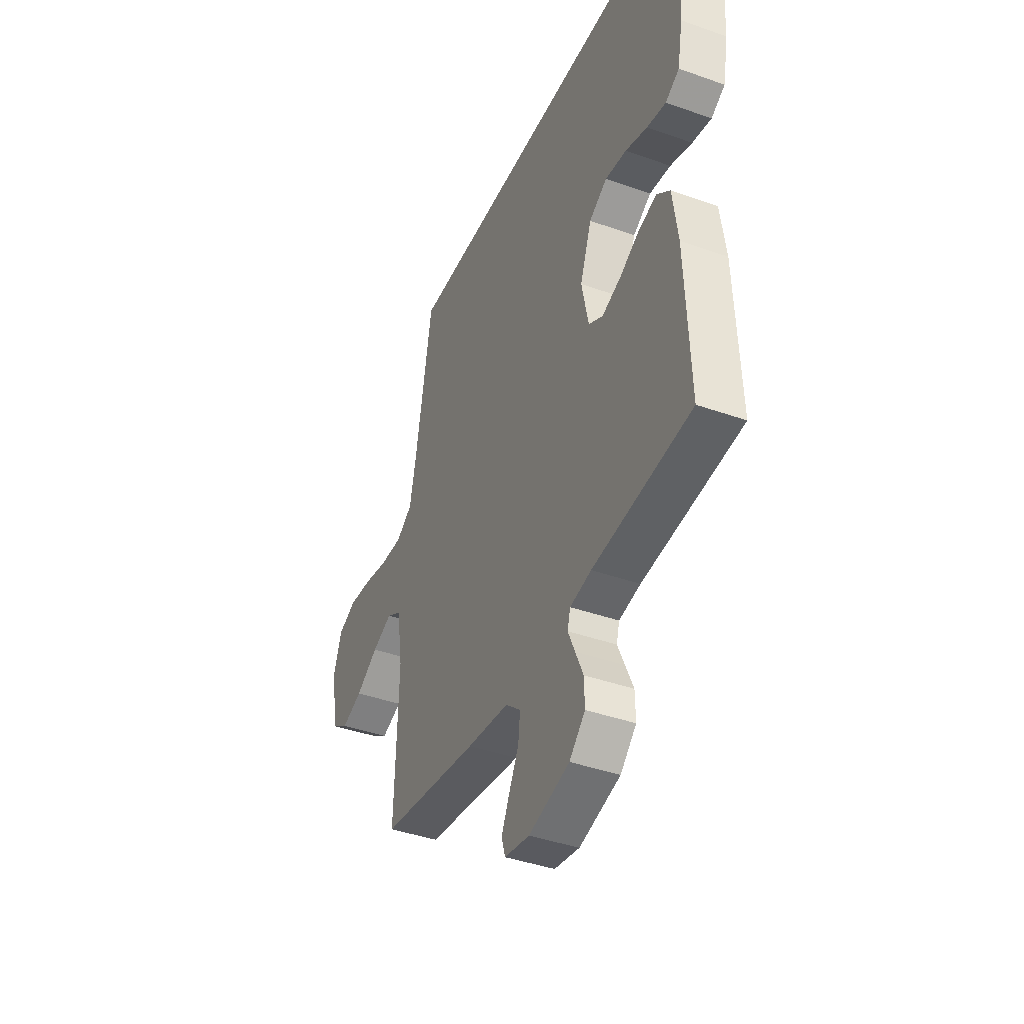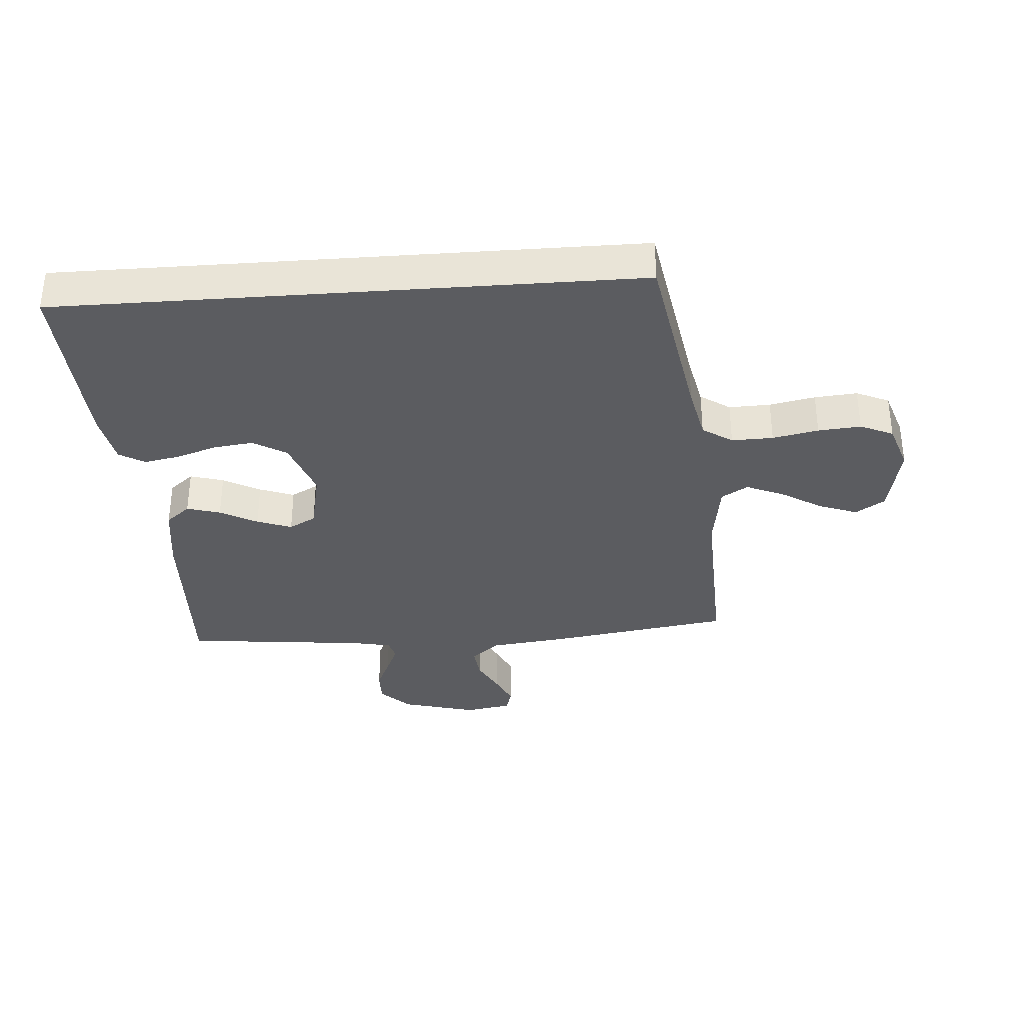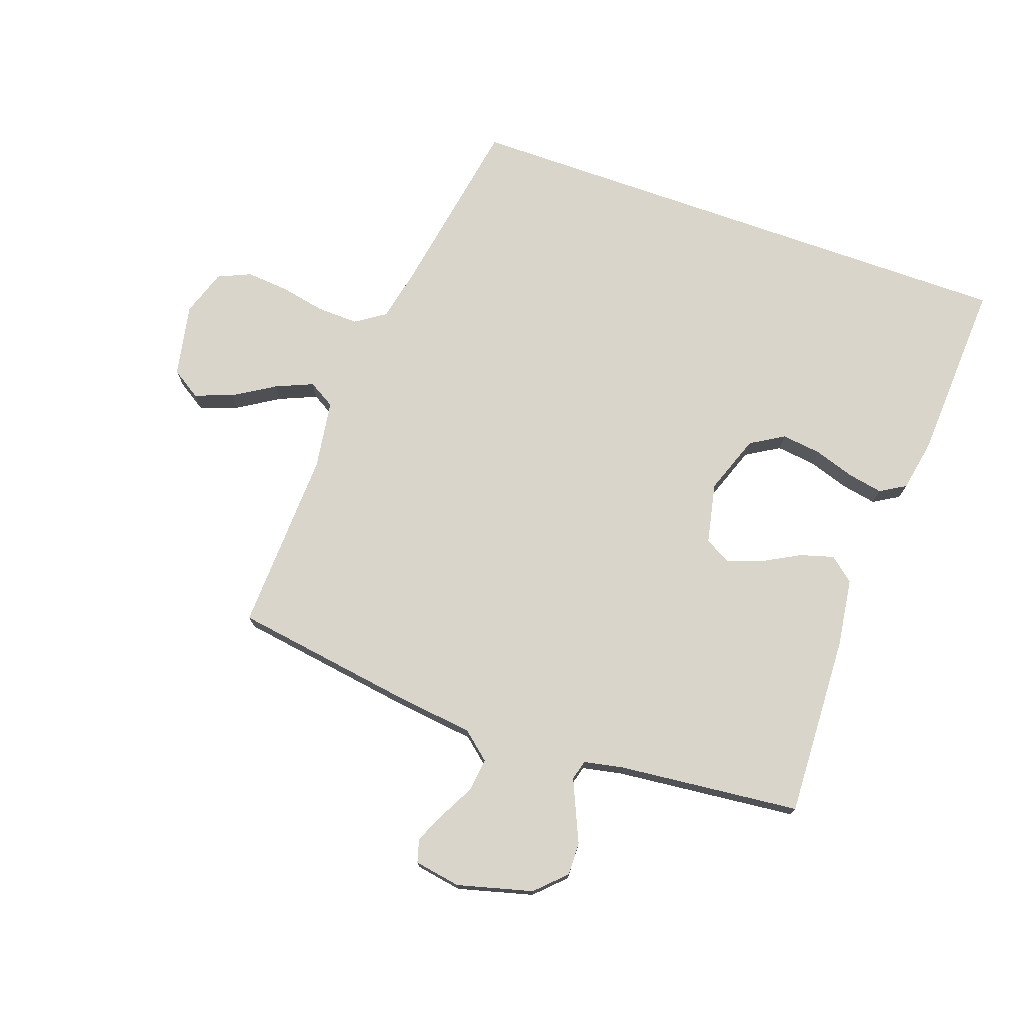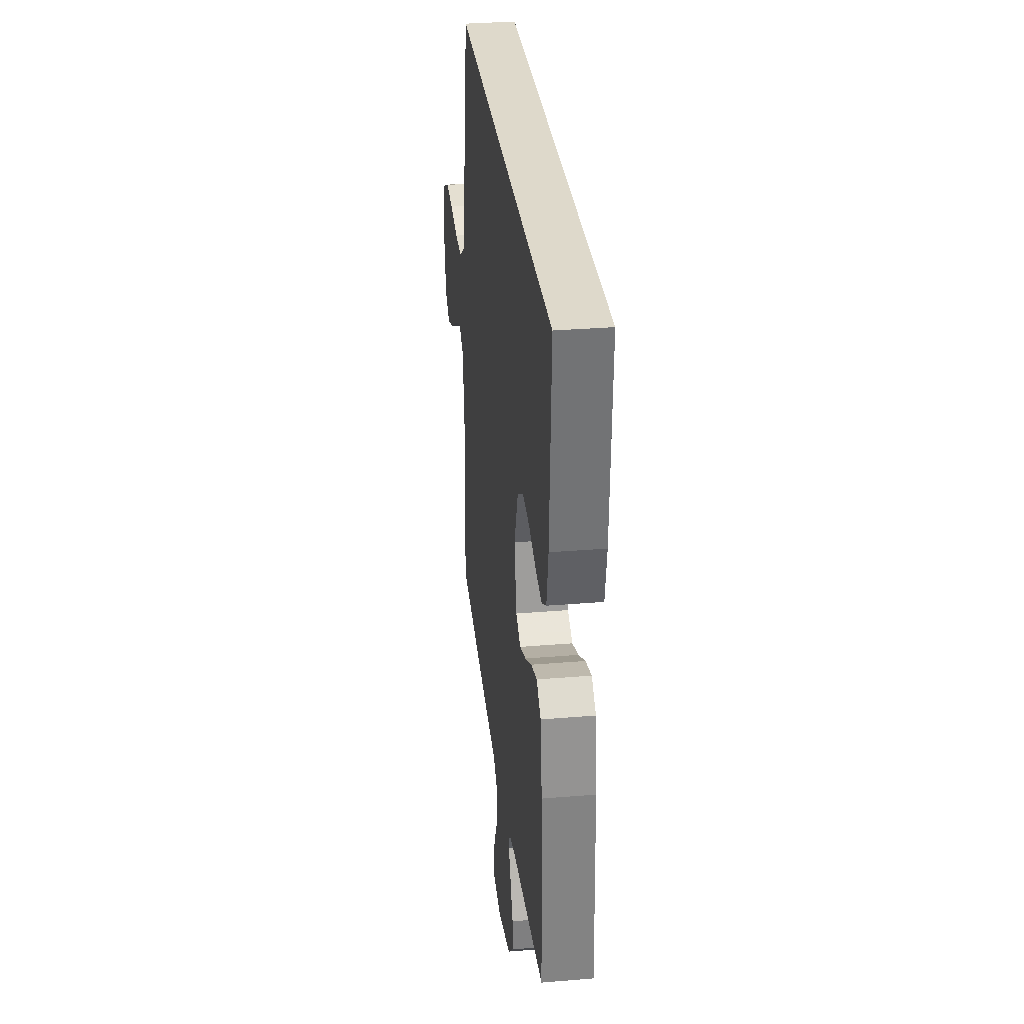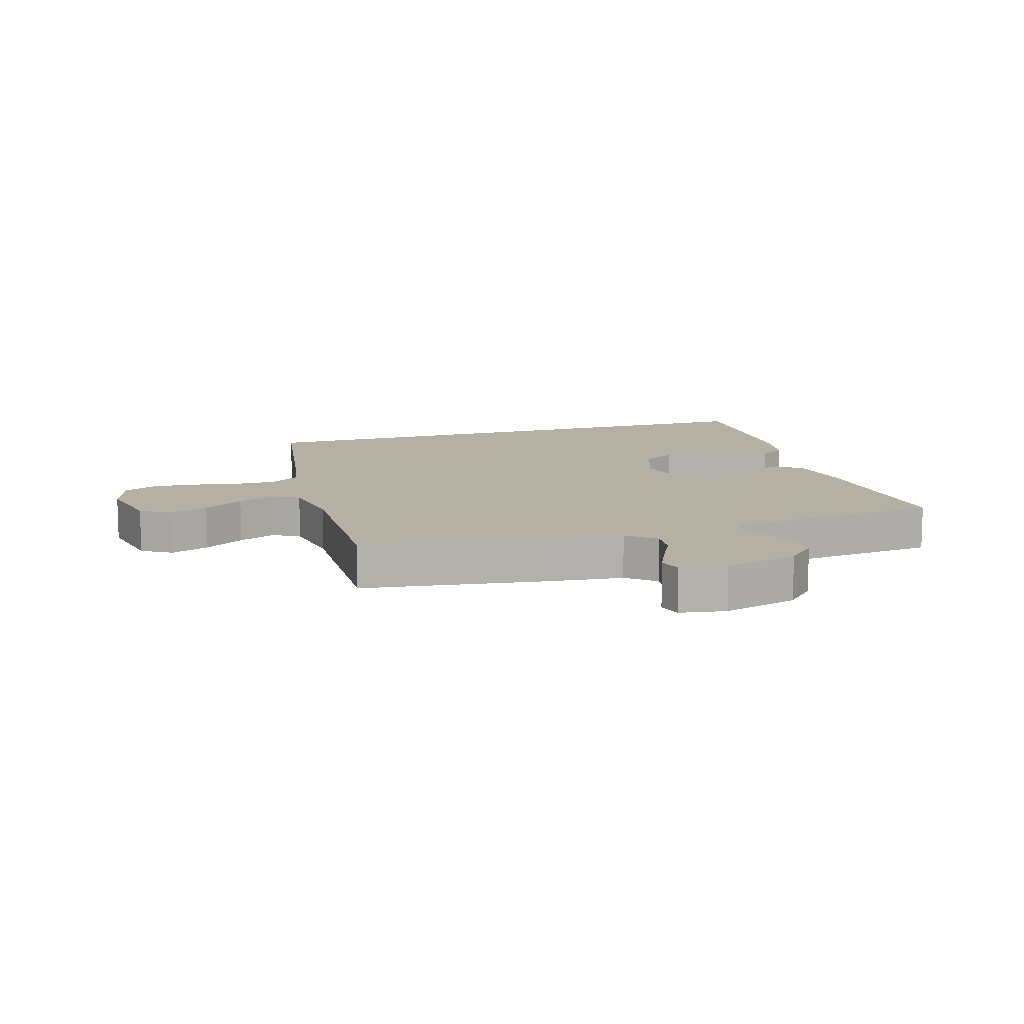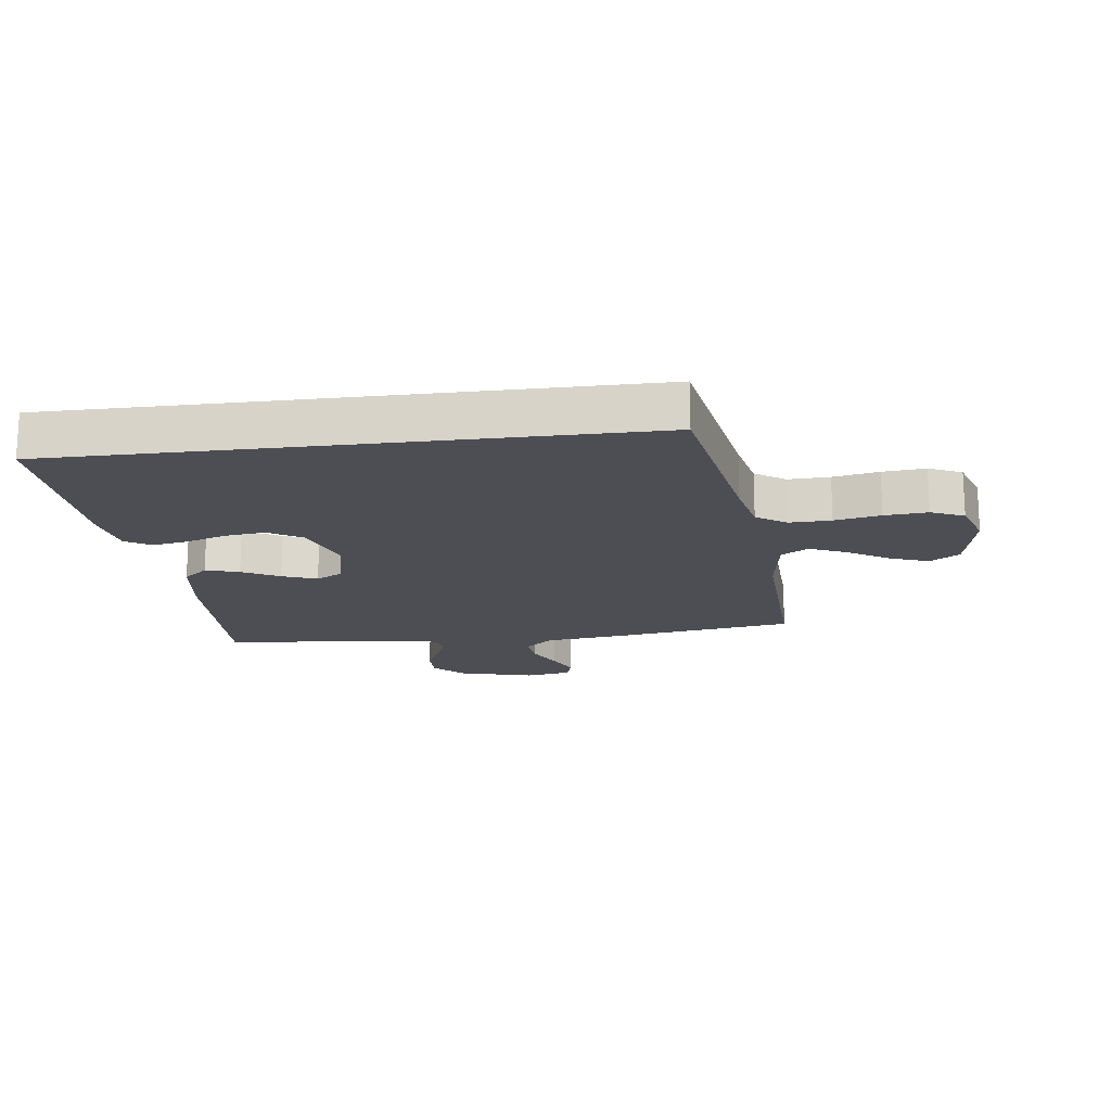
<metadata>
{"format":"obj","ext":"obj","renderer":"f3d","projection":"perspective","resolution":1024,"background":"white","views":[{"elev":-40.8,"azim":-113.5,"up":"+Z"},{"elev":-34.6,"azim":4.2,"up":"+Y"},{"elev":74.4,"azim":-160.5,"up":"+Y"},{"elev":31.8,"azim":-96.7,"up":"+Z"},{"elev":11.4,"azim":162.4,"up":"+Y"},{"elev":-17.3,"azim":7.2,"up":"+Y"}]}
</metadata>
<code>
v -0.5 0.07 -0.5
v -0.487 0.07 -0.2
v -0.471 0.07 -0.087
v -0.431 0.07 -0.054
v -0.376 0.07 -0.07
v -0.315 0.07 -0.103
v -0.258 0.07 -0.124
v -0.214 0.07 -0.1
v -0.193 0.07 0
v -0.228 0.07 0.097
v -0.283 0.07 0.13
v -0.348 0.07 0.122
v -0.415 0.07 0.1
v -0.473 0.07 0.089
v -0.515 0.07 0.114
v -0.531 0.07 0.2
v -0.546 0.07 0.5
v 0.401 0.07 0.5
v 0.453 0.07 0.2
v 0.472 0.07 0.111
v 0.521 0.07 0.078
v 0.589 0.07 0.08
v 0.664 0.07 0.095
v 0.734 0.07 0.101
v 0.788 0.07 0.077
v 0.814 0.07 0
v 0.79 0.07 -0.12
v 0.742 0.07 -0.151
v 0.679 0.07 -0.128
v 0.611 0.07 -0.086
v 0.55 0.07 -0.06
v 0.506 0.07 -0.086
v 0.489 0.07 -0.2
v 0.5 0.07 -0.5
v 0.2 0.07 -0.545
v 0.073 0.07 -0.56
v 0.027 0.07 -0.599
v 0.033 0.07 -0.652
v 0.063 0.07 -0.71
v 0.087 0.07 -0.762
v 0.076 0.07 -0.8
v 0 0.07 -0.813
v -0.124 0.07 -0.78
v -0.172 0.07 -0.733
v -0.171 0.07 -0.679
v -0.147 0.07 -0.625
v -0.126 0.07 -0.577
v -0.135 0.07 -0.544
v -0.2 0.07 -0.531
v -0.5 0 -0.5
v -0.487 0 -0.2
v -0.471 0 -0.087
v -0.431 0 -0.054
v -0.376 0 -0.07
v -0.315 0 -0.103
v -0.258 0 -0.124
v -0.214 0 -0.1
v -0.193 0 0
v -0.228 0 0.097
v -0.283 0 0.13
v -0.348 0 0.122
v -0.415 0 0.1
v -0.473 0 0.089
v -0.515 0 0.114
v -0.531 0 0.2
v -0.546 0 0.5
v 0.401 0 0.5
v 0.453 0 0.2
v 0.472 0 0.111
v 0.521 0 0.078
v 0.589 0 0.08
v 0.664 0 0.095
v 0.734 0 0.101
v 0.788 0 0.077
v 0.814 0 0
v 0.79 0 -0.12
v 0.742 0 -0.151
v 0.679 0 -0.128
v 0.611 0 -0.086
v 0.55 0 -0.06
v 0.506 0 -0.086
v 0.489 0 -0.2
v 0.5 0 -0.5
v 0.2 0 -0.545
v 0.073 0 -0.56
v 0.027 0 -0.599
v 0.033 0 -0.652
v 0.063 0 -0.71
v 0.087 0 -0.762
v 0.076 0 -0.8
v 0 0 -0.813
v -0.124 0 -0.78
v -0.172 0 -0.733
v -0.171 0 -0.679
v -0.147 0 -0.625
v -0.126 0 -0.577
v -0.135 0 -0.544
v -0.2 0 -0.531
f 43 44 45 46
f 43 46 47
f 42 43 47
f 41 42 47 48
f 38 39 40 41
f 33 34 35 36
f 32 33 36 37
f 27 28 29 30
f 27 30 31
f 26 27 31
f 25 26 31
f 22 23 24 25
f 21 22 25 31
f 20 21 31 32
f 16 17 18 19
f 12 13 14 15
f 11 12 15 16
f 3 4 5 6
f 3 6 7
f 49 1 2 3
f 48 49 3 7
f 38 41 48 7
f 19 20 32 37
f 11 16 19
f 10 11 19
f 9 10 19 37
f 8 9 37 38
f 7 8 38
f 95 94 93 92
f 96 95 92
f 96 92 91
f 97 96 91 90
f 90 89 88 87
f 85 84 83 82
f 86 85 82 81
f 79 78 77 76
f 80 79 76
f 80 76 75
f 80 75 74
f 74 73 72 71
f 80 74 71 70
f 81 80 70 69
f 68 67 66 65
f 64 63 62 61
f 65 64 61 60
f 55 54 53 52
f 56 55 52
f 52 51 50 98
f 56 52 98 97
f 56 97 90 87
f 86 81 69 68
f 68 65 60
f 68 60 59
f 86 68 59 58
f 87 86 58 57
f 87 57 56
f 1 50 51 2
f 2 51 52 3
f 3 52 53 4
f 4 53 54 5
f 5 54 55 6
f 6 55 56 7
f 7 56 57 8
f 8 57 58 9
f 9 58 59 10
f 10 59 60 11
f 11 60 61 12
f 12 61 62 13
f 13 62 63 14
f 14 63 64 15
f 15 64 65 16
f 16 65 66 17
f 17 66 67 18
f 18 67 68 19
f 19 68 69 20
f 20 69 70 21
f 21 70 71 22
f 22 71 72 23
f 23 72 73 24
f 24 73 74 25
f 25 74 75 26
f 26 75 76 27
f 27 76 77 28
f 28 77 78 29
f 29 78 79 30
f 30 79 80 31
f 31 80 81 32
f 32 81 82 33
f 33 82 83 34
f 34 83 84 35
f 35 84 85 36
f 36 85 86 37
f 37 86 87 38
f 38 87 88 39
f 39 88 89 40
f 40 89 90 41
f 41 90 91 42
f 42 91 92 43
f 43 92 93 44
f 44 93 94 45
f 45 94 95 46
f 46 95 96 47
f 47 96 97 48
f 48 97 98 49
f 49 98 50 1

</code>
